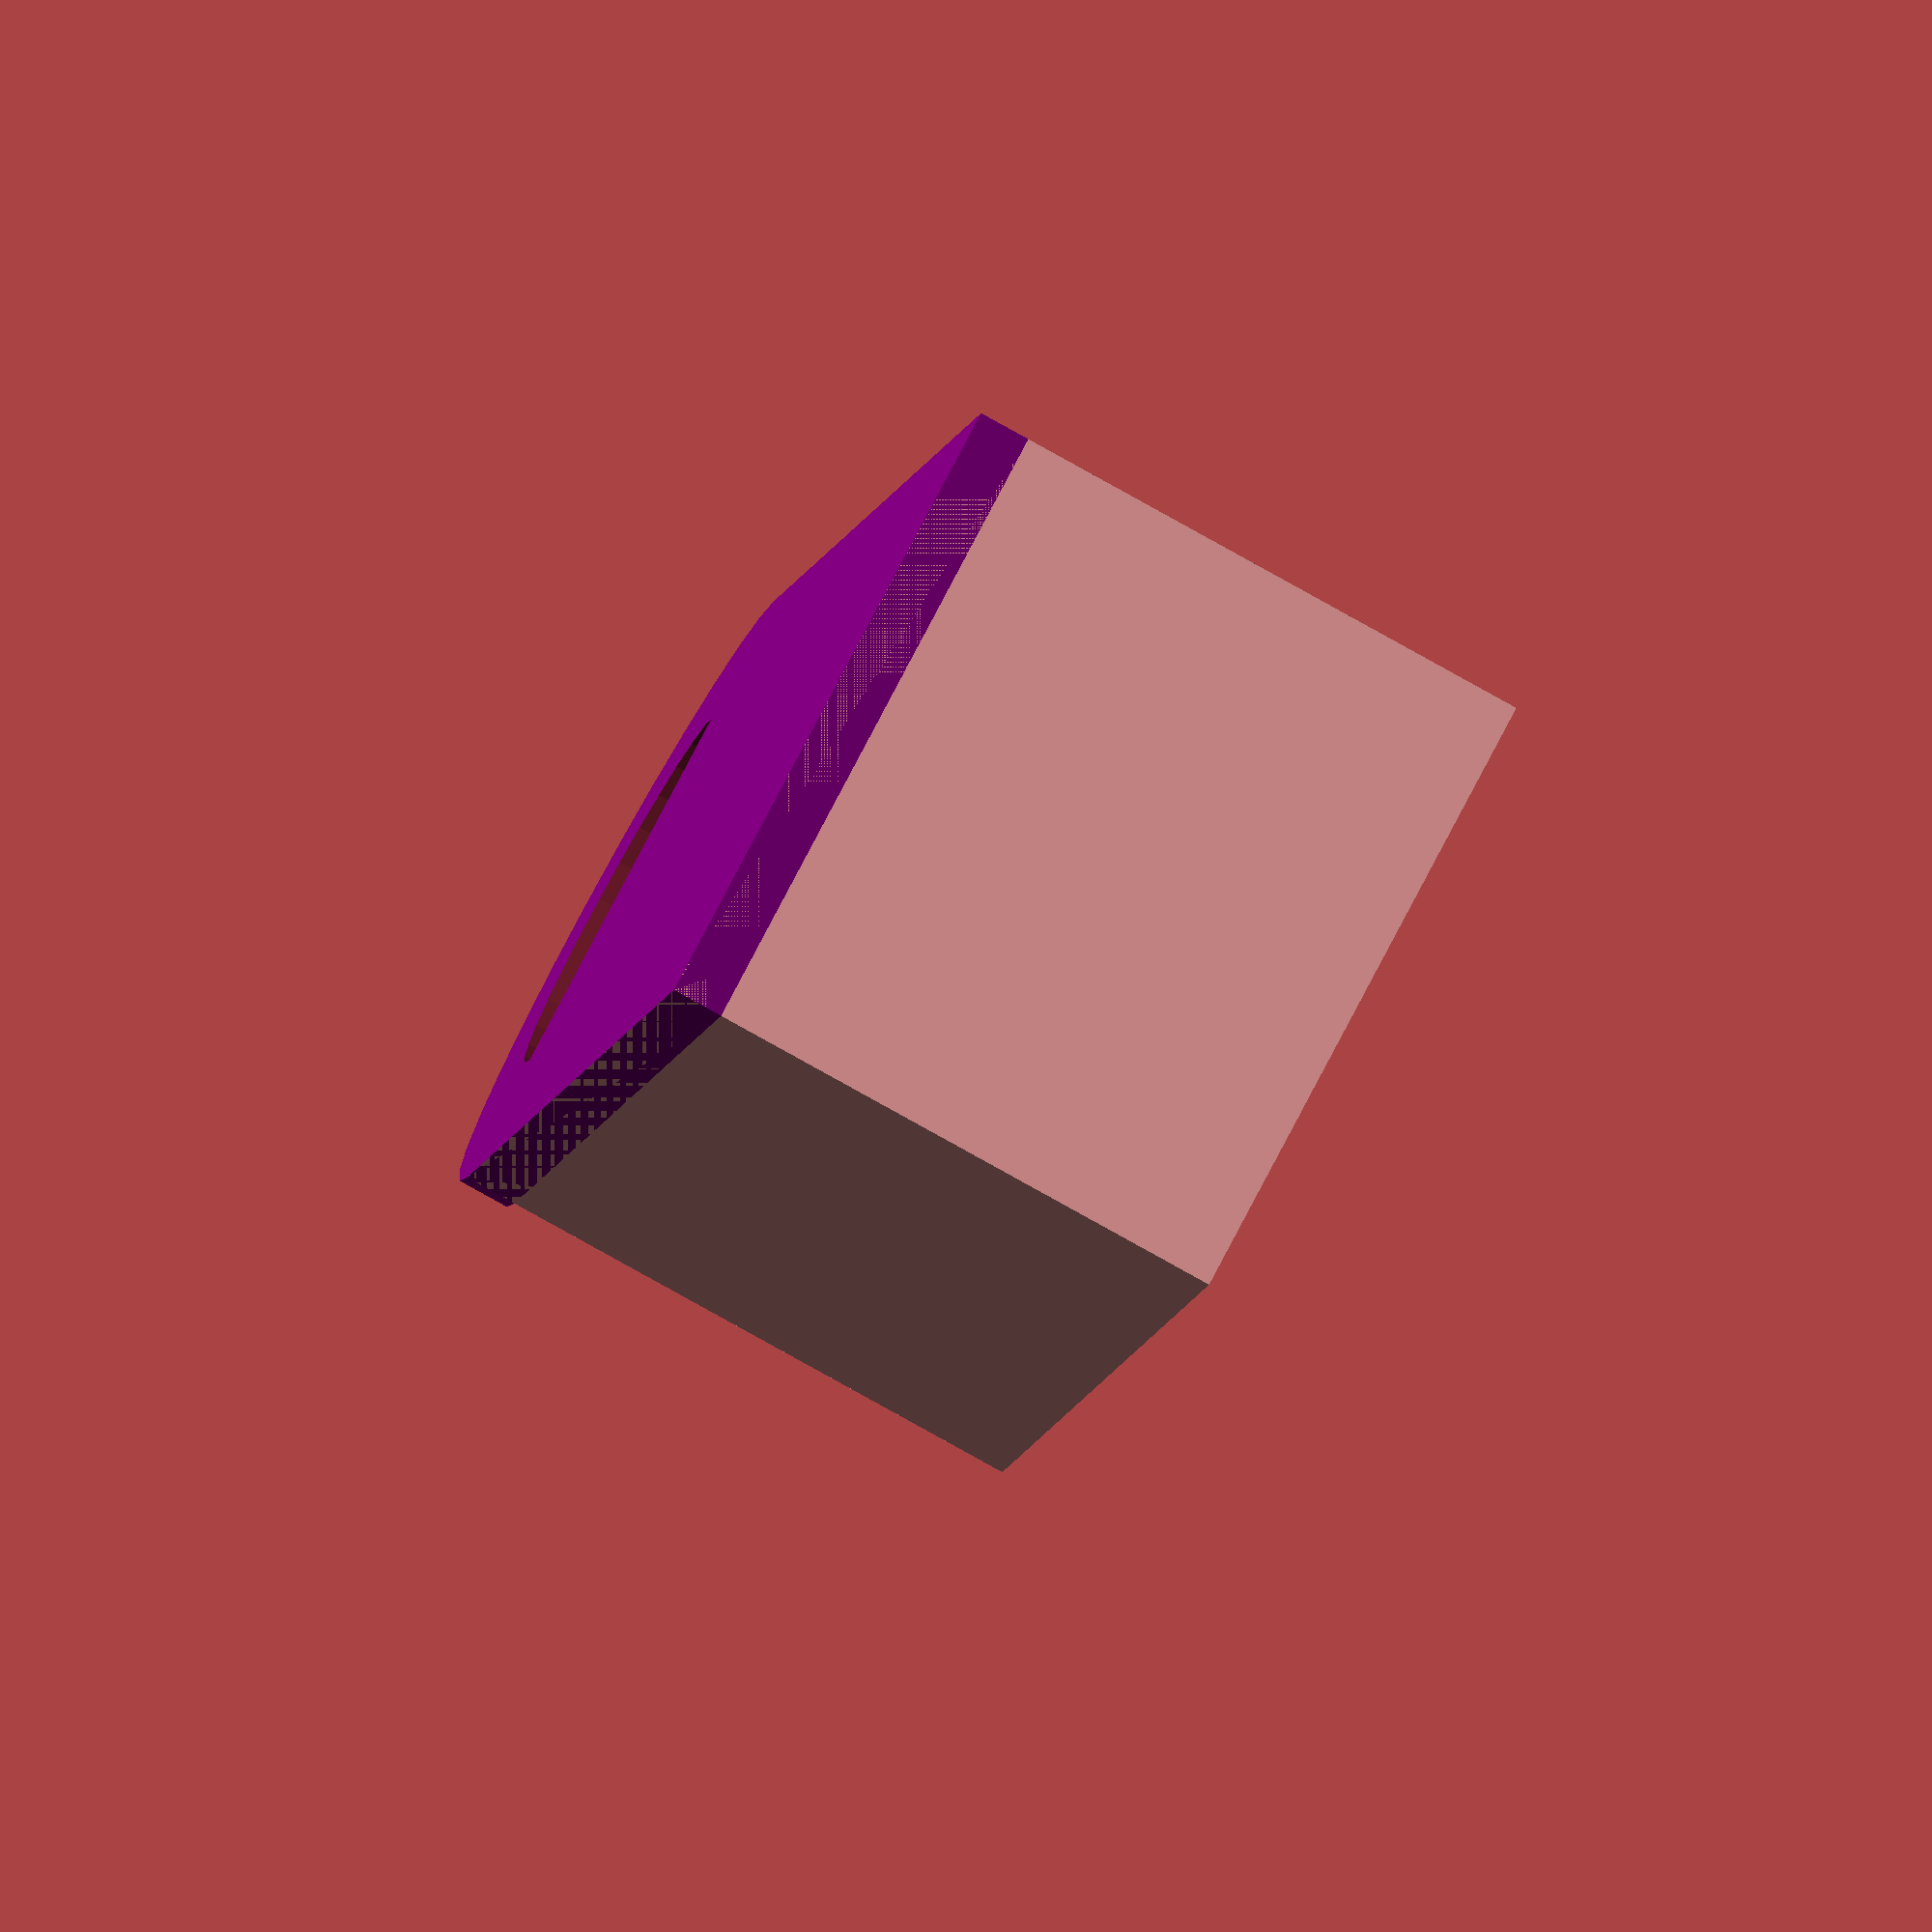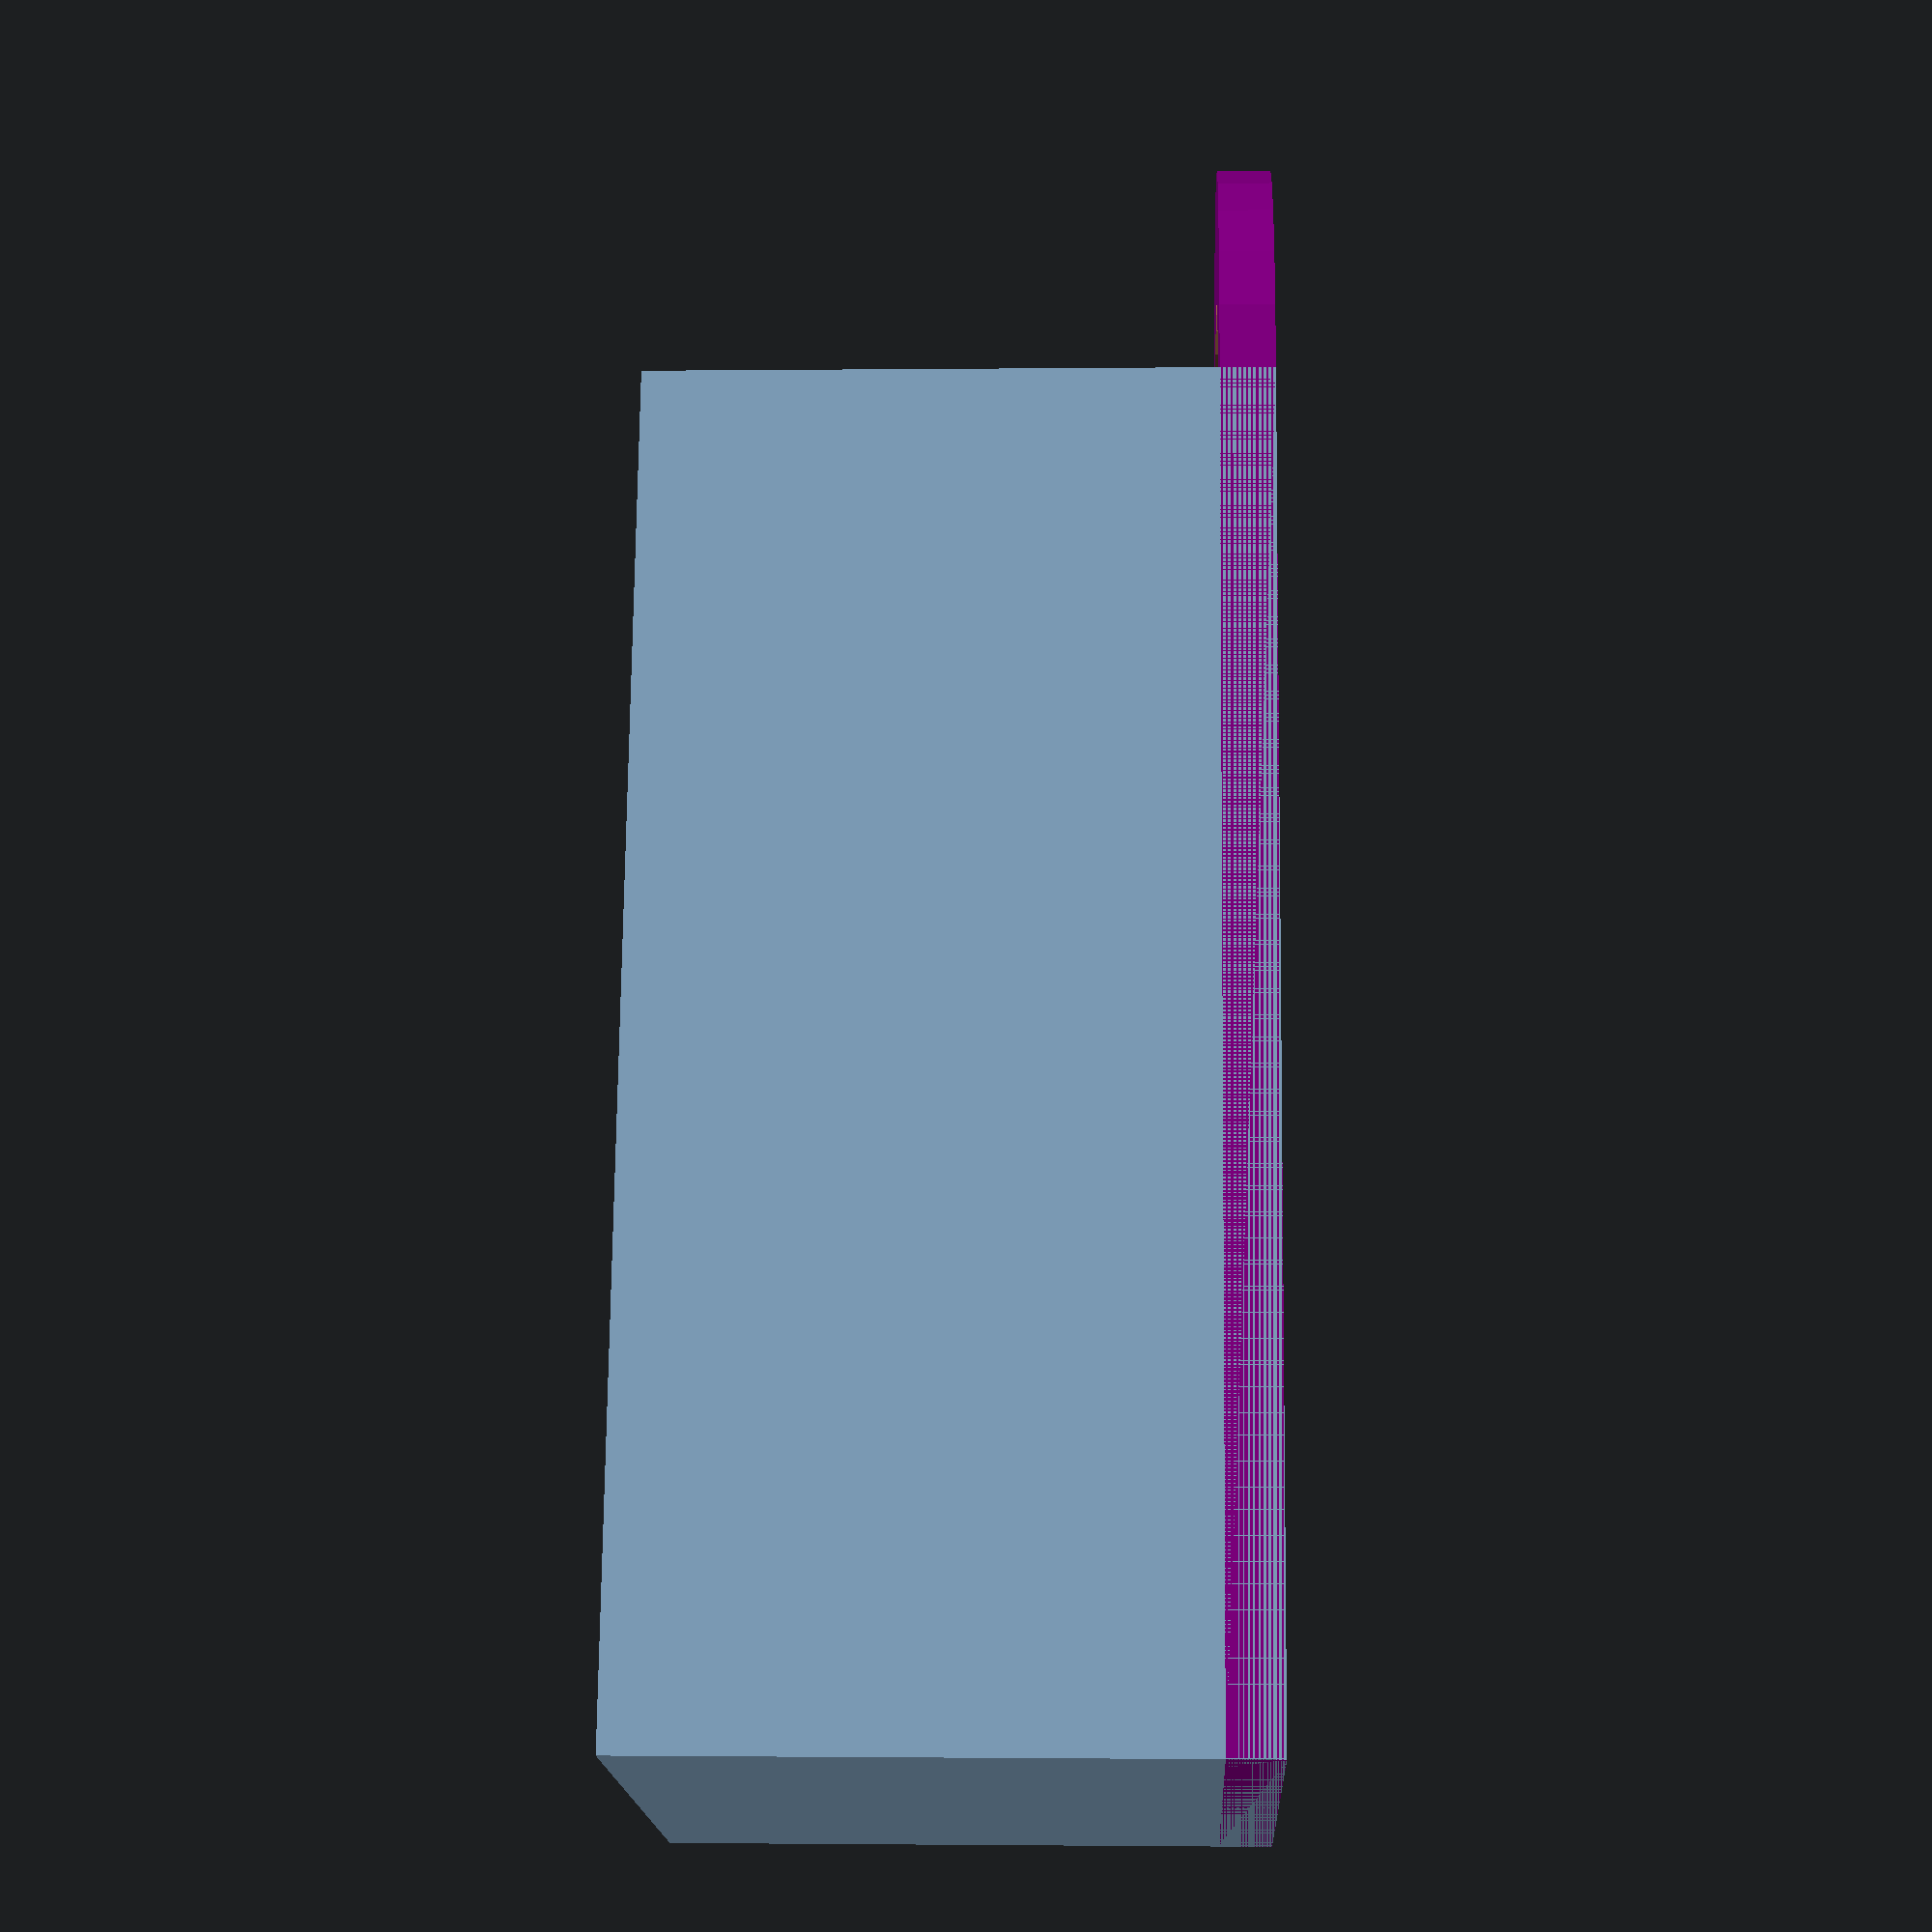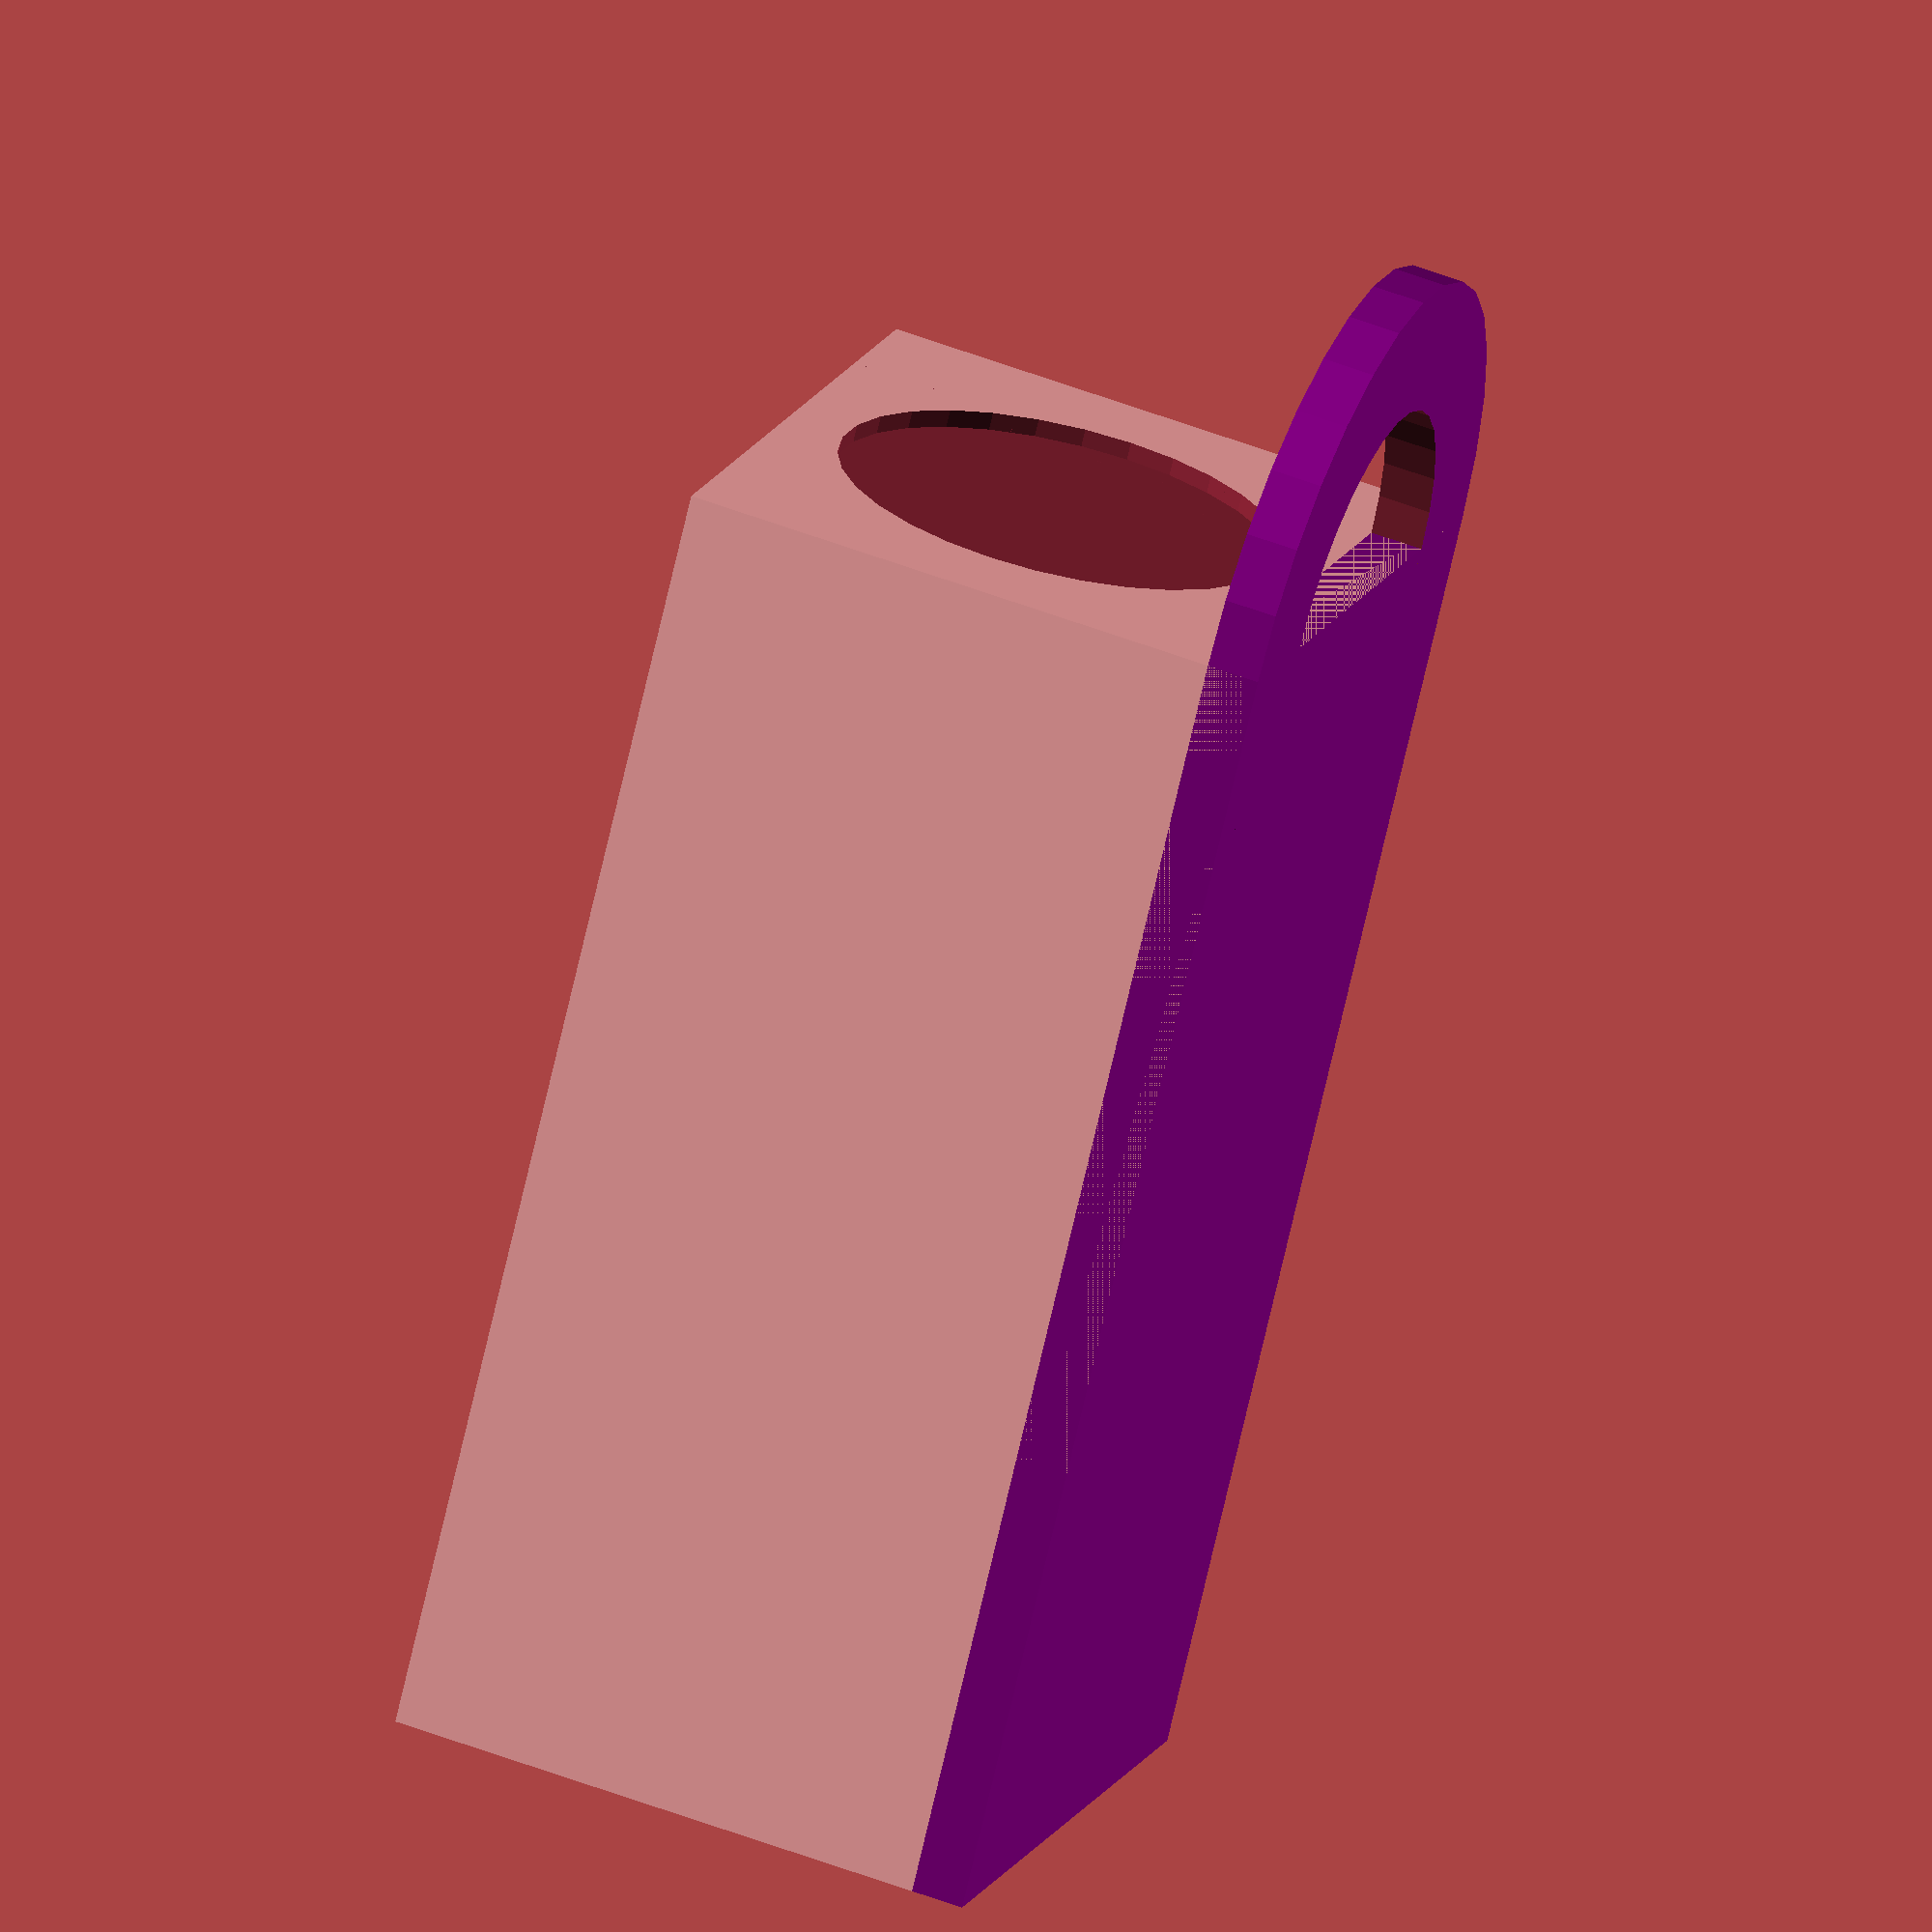
<openscad>
echo("--------------------------------------");
smidge = 0.2;
handle_length = 10;
handle_height = 3;
base_width = 37;
box_length = 74;
base_length = 84;
base_height = 3;
box_height = 37 - base_height;

outer_width = base_width;
outer_length = base_length - handle_length;
outer_height = 35 - base_height;

inner_width = 32;
inner_length = 68;
inner_height = 32;

slot_thickness = 1;
slot_setback = 2;
slot_front_position = outer_length - slot_setback;
slot_side_margin = 2;
slot_width = base_width - 2 * slot_side_margin;
slot_height = box_height;

window_diameter = 25.4;
edge_rounder_diameter = 8;

module finger_hole() {
  diameter = base_width-15;
  x = base_width/2;
  y = base_length - handle_length;
  z = -1;
  module vertical_chop() {
    translate([0, -diameter/2, 0]) {
      cube(diameter + smidge, center = true);     
    }
  }

  translate([x, y, z]) {
      cylinder(h = box_height * 2, d = diameter);
  }
}

module the_hollow() {
  bottom_z = 1; //  bottom_z = edge_rounder_diameter/2+base_height-1;
  top_z = box_height-edge_rounder_diameter/2 + 10;
  back_y =  edge_rounder_diameter/2;
  front_y =  outer_length-edge_rounder_diameter/2 - 1;
  hollow_x = 1;

  module back_bottom_edge() {
    translate([hollow_x, back_y + edge_rounder_diameter, bottom_z]) {
      edge_rounder();
    }
  }
  module back_top_edge() {
    translate([hollow_x, back_y, top_z]) {
      edge_rounder();
    }
  }
  module front_bottom_edge() {
    translate([hollow_x, front_y-edge_rounder_diameter * 2, bottom_z]) {
      edge_rounder();
    }
  }
  module front_top_edge() {
    translate([hollow_x, front_y, top_z]) {
      edge_rounder();
    }
  }
  module edge_rounder() {
    rotate([0, 90, 0]) {
      cylinder(h=outer_width-2, d=edge_rounder_diameter);
    }
  }
  hull() {
    back_bottom_edge();
    back_top_edge();
    front_bottom_edge();
    front_top_edge();
  }
}

drawer();

module drawer() {
  difference() {
    box();
    the_hollow(); 
    }
  difference() {
    base();
    finger_hole();
  }
}

module box() {
  difference() {
    cube([base_width, outer_length, box_height]);
    label_slot();
    label_window();
  }
}

module base() {
  color("purple") {
  cube([base_width, box_length, base_height]);
  translate([base_width/2, box_length, 0]) {
    cylinder(h = base_height, d = base_width);
  }
  }
}

module label_slot() {
  translate([slot_side_margin, slot_front_position, 1]) {
    cube([slot_width, slot_thickness, slot_height]);
  } 
}

module label_window() {
  translate([base_width/2, outer_length+2, box_height/2+1]) {
    rotate([90, 0, 0]) {
      cylinder(h=3, d=window_diameter);
    }
  }
}

module flat_sides_of_hollow() {
  translate([0, 0, inner_height]) {
    cube([inner_width, inner_length, inner_height/2]);
  }
}

module dirigible(radius) {
  translate([0, inner_length/2-radius, 0]) {
    sphere(radius);
  }
  translate([0, -inner_length/2+radius, 0]) {
    sphere(radius);
  }
}

module rounded_side_of_hollow() {
  hull() {
    dirigible(14);
    translate([0, 0, inner_height])
      dirigible(19);
  }
}

</openscad>
<views>
elev=81.8 azim=18.6 roll=240.9 proj=o view=solid
elev=181.4 azim=164.6 roll=87.6 proj=p view=solid
elev=306.8 azim=324.2 roll=112.3 proj=o view=solid
</views>
